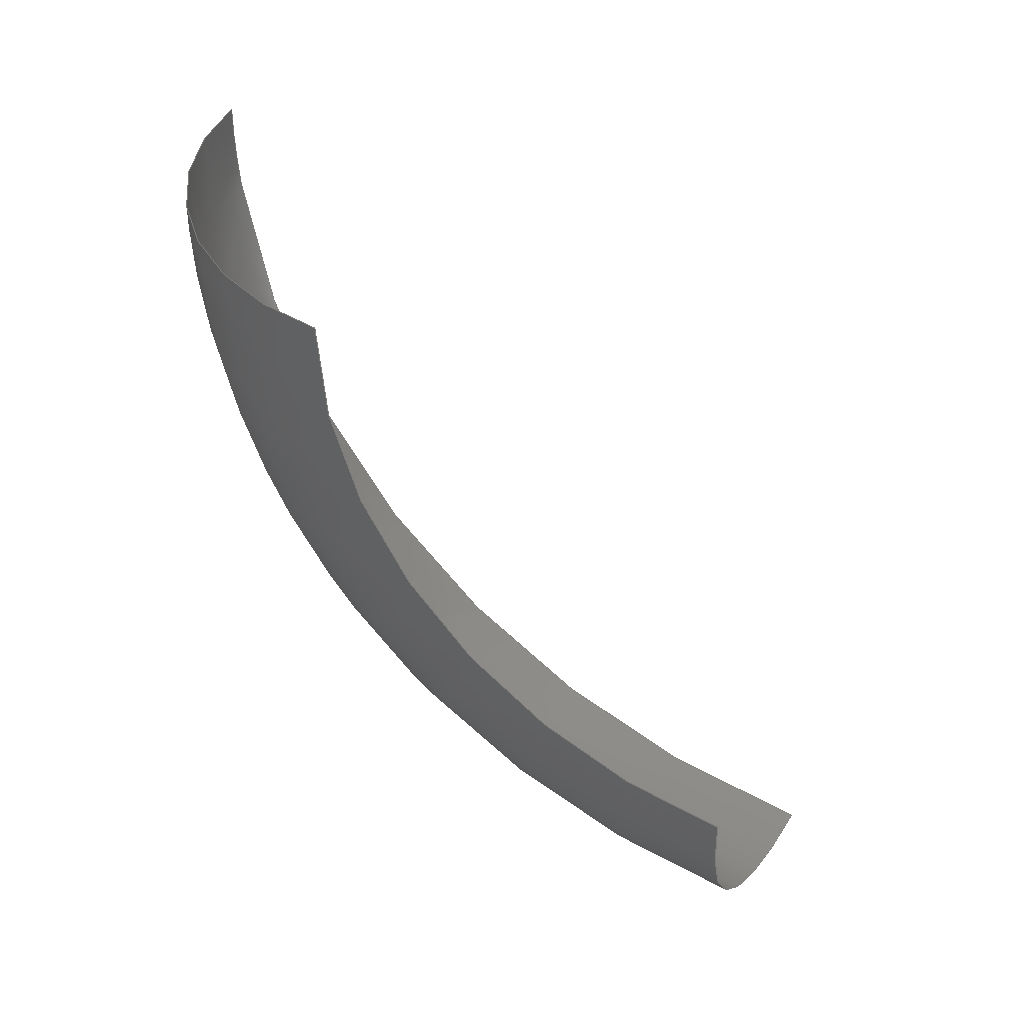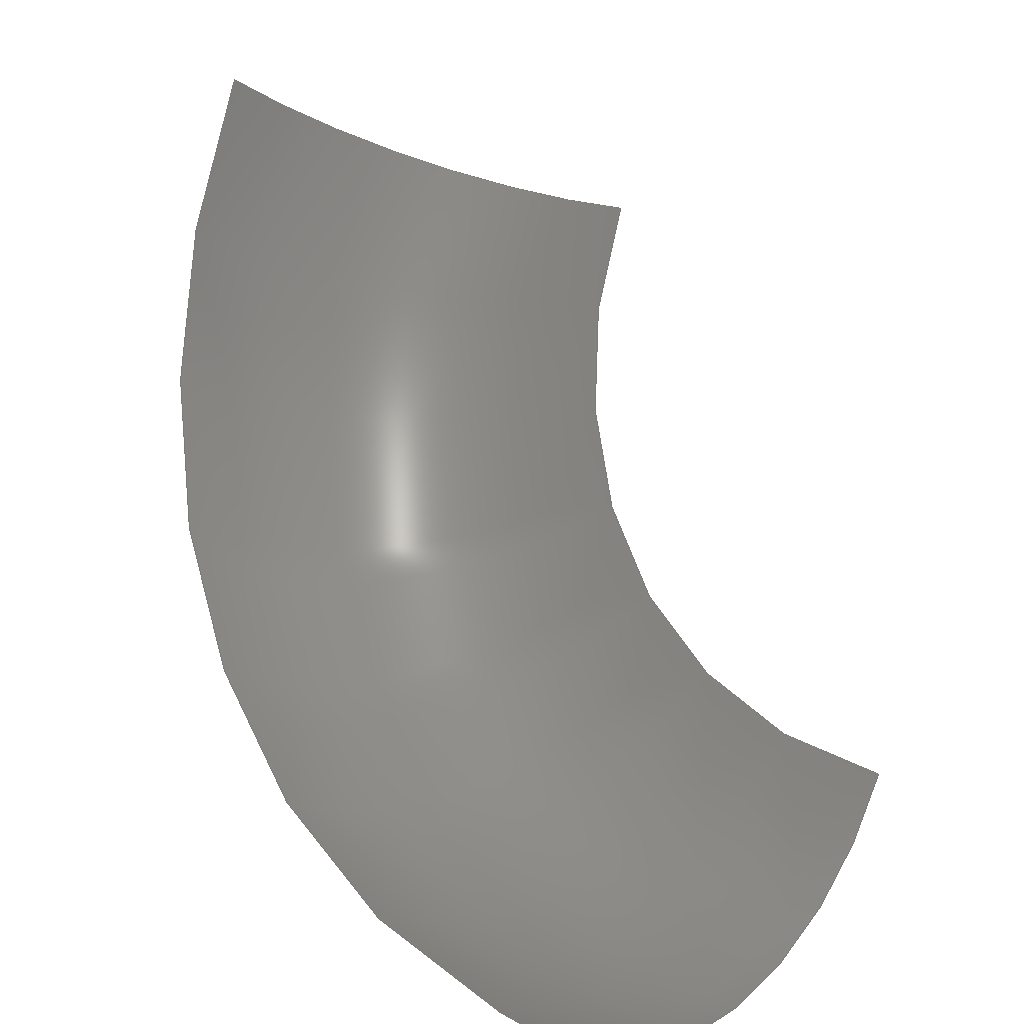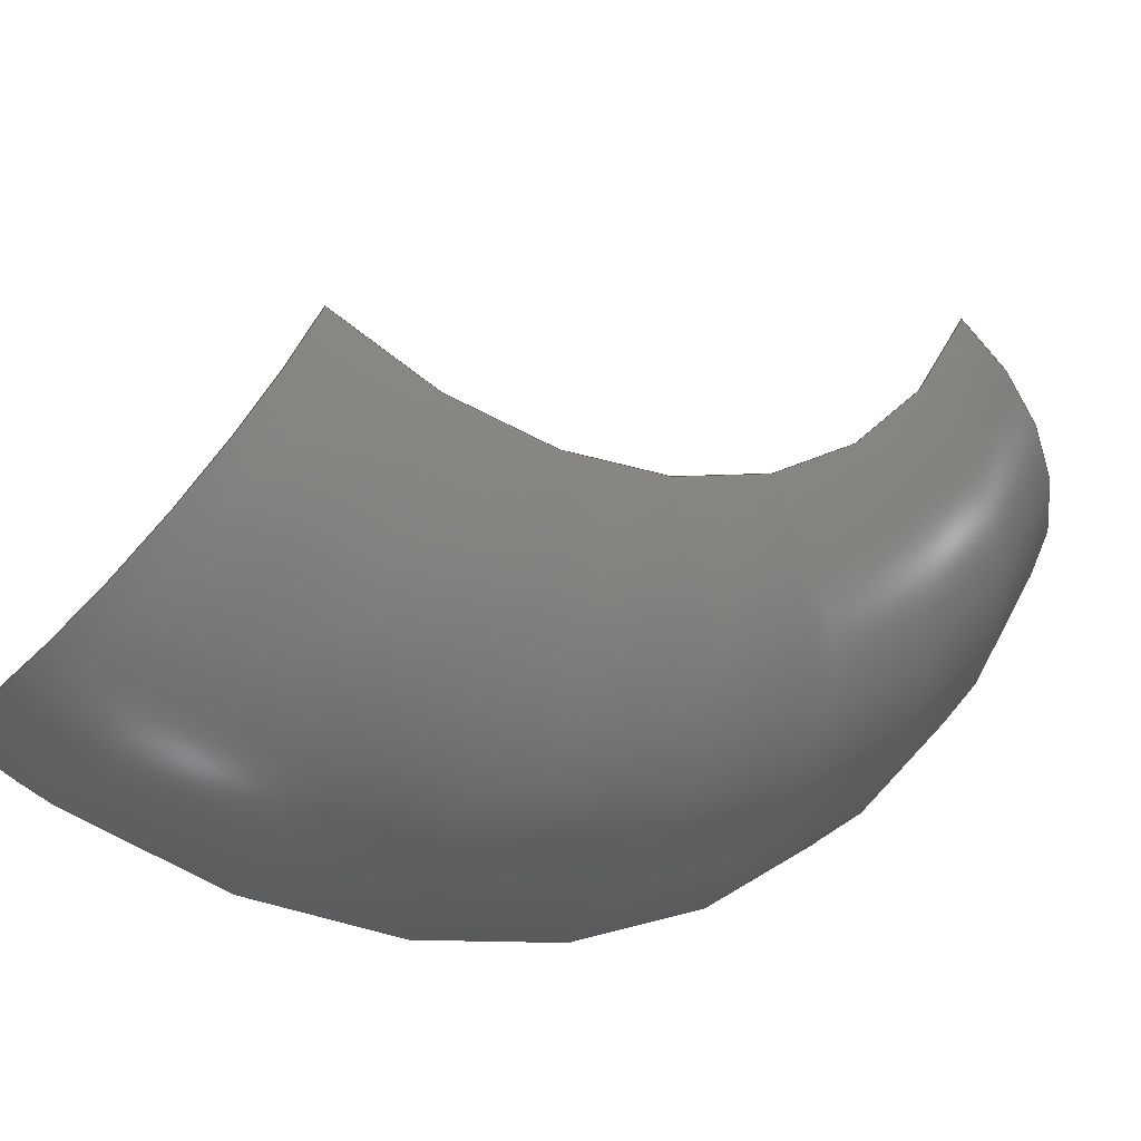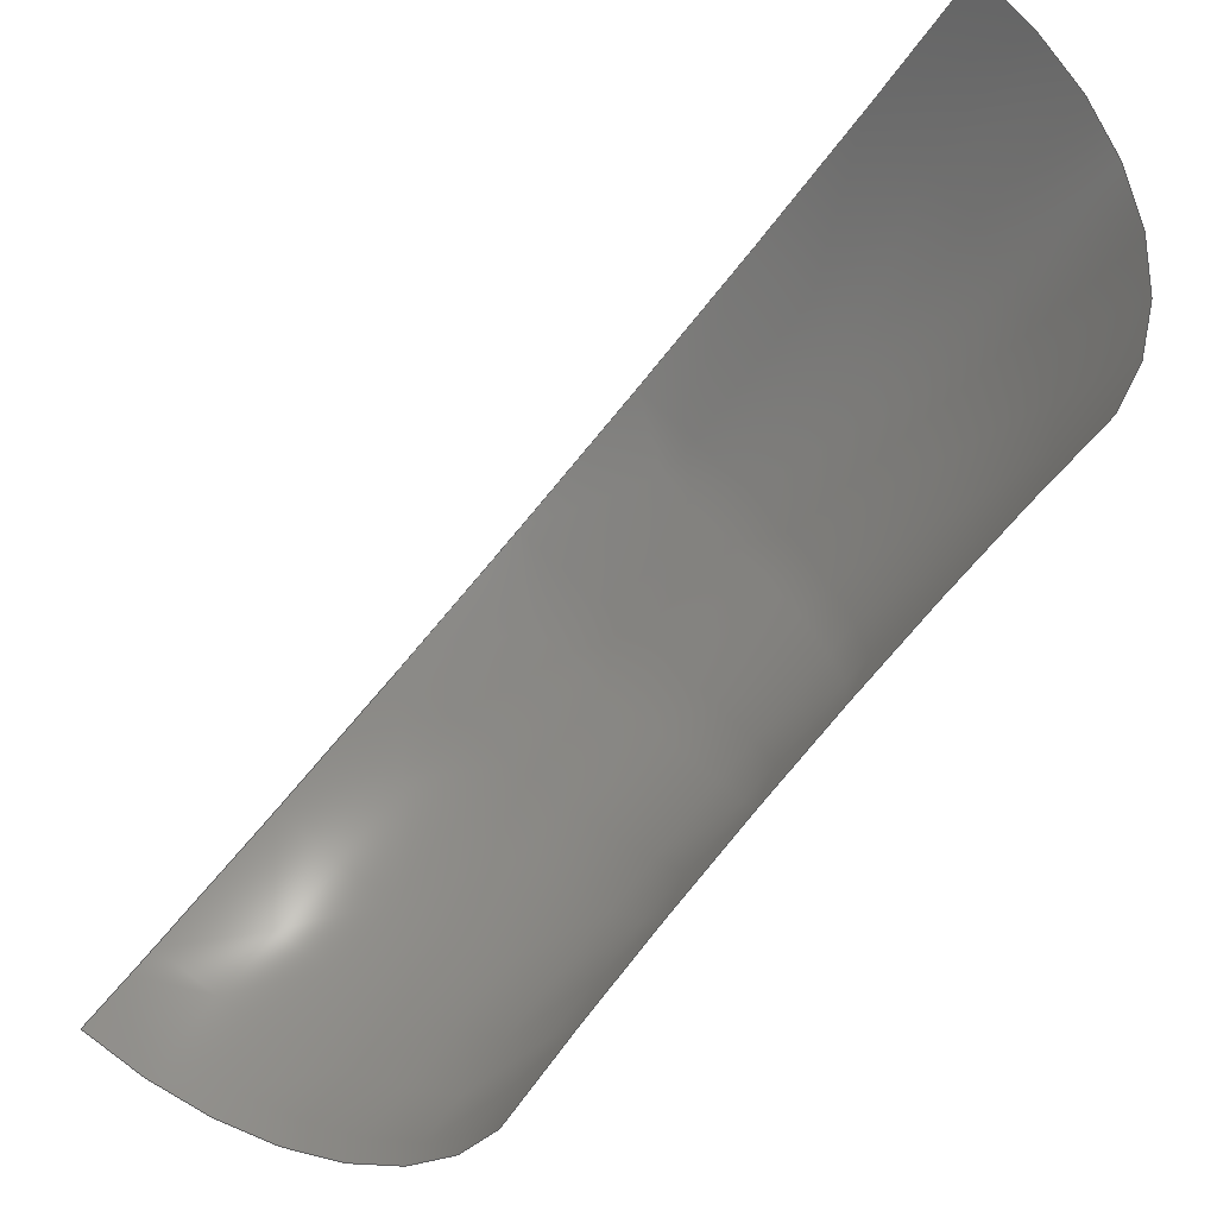
<metadata>
{"format":"step","ext":"stp","renderer":"f3d","projection":"perspective","resolution":1024,"background":"white","views":[{"elev":9.2,"azim":90.0,"up":"+Z"},{"elev":16.5,"azim":-14.0,"up":"+Y"},{"elev":-62.9,"azim":79.7,"up":"+Y"},{"elev":43.2,"azim":63.2,"up":"+Y"}]}
</metadata>
<code>
ISO-10303-21;
DATA;
#1 = APPLICATION_PROTOCOL_DEFINITION('committee draft',
  'automotive_design',1997,#2);
#2 = APPLICATION_CONTEXT(
  'core data for automotive mechanical design processes');
#3 = SHAPE_DEFINITION_REPRESENTATION(#4,#10);
#4 = PRODUCT_DEFINITION_SHAPE('','',#5);
#5 = PRODUCT_DEFINITION('design','',#6,#9);
#6 = PRODUCT_DEFINITION_FORMATION('','',#7);
#7 = PRODUCT('Open CASCADE STEP translator 6.8 234',
  'Open CASCADE STEP translator 6.8 234','',(#8));
#8 = MECHANICAL_CONTEXT('',#2,'mechanical');
#9 = PRODUCT_DEFINITION_CONTEXT('part definition',#2,'design');
#10 = MANIFOLD_SURFACE_SHAPE_REPRESENTATION('',(#11,#15),#220);
#11 = AXIS2_PLACEMENT_3D('',#12,#13,#14);
#12 = CARTESIAN_POINT('',(0,0,0));
#13 = DIRECTION('',(0,0,1));
#14 = DIRECTION('',(1,0,-0));
#15 = SHELL_BASED_SURFACE_MODEL('',(#16));
#16 = OPEN_SHELL('',(#17));
#17 = ADVANCED_FACE('',(#18),#33,.T.);
#18 = FACE_BOUND('',#19,.T.);
#19 = EDGE_LOOP('',(#20,#66,#105,#144,#183));
#20 = ORIENTED_EDGE('',*,*,#21,.F.);
#21 = EDGE_CURVE('',#22,#24,#26,.T.);
#22 = VERTEX_POINT('',#23);
#23 = CARTESIAN_POINT('',(-0.7841,-2.724,3.973
    ));
#24 = VERTEX_POINT('',#25);
#25 = CARTESIAN_POINT('',(2.577,-1.49,1.698)
  );
#26 = SURFACE_CURVE('',#27,(#32),.PCURVE_S1);
#27 = CIRCLE('',#28,3);
#28 = AXIS2_PLACEMENT_3D('',#29,#30,#31);
#29 = CARTESIAN_POINT('',(0.3532,-0.07803,
    3.133));
#30 = DIRECTION('',(0.5537,0.02636,0.8323));
#31 = DIRECTION('',(-0.3791,-0.8819,0.2802));
#32 = PCURVE('',#33,#38);
#33 = TOROIDAL_SURFACE('',#34,5,3);
#34 = AXIS2_PLACEMENT_3D('',#35,#36,#37);
#35 = CARTESIAN_POINT('',(2.249,4.332,1.732)
  );
#36 = DIRECTION('',(-0.7414,0.4707,0.4784));
#37 = DIRECTION('',(-0.3791,-0.8819,0.2802));
#38 = DEFINITIONAL_REPRESENTATION('',(#39),#65);
#39 = B_SPLINE_CURVE_WITH_KNOTS('',3,(#40,#41,#42,#43,#44,#45,#46,#47,
    #48,#49,#50,#51,#52,#53,#54,#55,#56,#57,#58,#59,#60,#61,#62,#63,#64)
  ,.UNSPECIFIED.,.F.,.F.,(4,1,1,1,1,1,1,1,1,1,1,1,1,1,1,1,1,1,1,1,1,1,4)
  ,(0,0.0714,0.1428,0.2142,0.2856,
    0.357,0.4284,0.4998,0.5712,
    0.6426,0.714,0.7854,0.8568,
    0.9282,0.9996,1.071,1.142,
    1.214,1.285,1.357,1.428,
    1.499,1.571),.QUASI_UNIFORM_KNOTS.);
#40 = CARTESIAN_POINT('',(6.283,6.283));
#41 = CARTESIAN_POINT('',(6.283,6.259));
#42 = CARTESIAN_POINT('',(6.283,6.212));
#43 = CARTESIAN_POINT('',(6.283,6.14));
#44 = CARTESIAN_POINT('',(6.283,6.069));
#45 = CARTESIAN_POINT('',(6.283,5.998));
#46 = CARTESIAN_POINT('',(6.283,5.926));
#47 = CARTESIAN_POINT('',(6.283,5.855));
#48 = CARTESIAN_POINT('',(6.283,5.783));
#49 = CARTESIAN_POINT('',(6.283,5.712));
#50 = CARTESIAN_POINT('',(6.283,5.641));
#51 = CARTESIAN_POINT('',(6.283,5.569));
#52 = CARTESIAN_POINT('',(6.283,5.498));
#53 = CARTESIAN_POINT('',(6.283,5.426));
#54 = CARTESIAN_POINT('',(6.283,5.355));
#55 = CARTESIAN_POINT('',(6.283,5.284));
#56 = CARTESIAN_POINT('',(6.283,5.212));
#57 = CARTESIAN_POINT('',(6.283,5.141));
#58 = CARTESIAN_POINT('',(6.283,5.069));
#59 = CARTESIAN_POINT('',(6.283,4.998));
#60 = CARTESIAN_POINT('',(6.283,4.927));
#61 = CARTESIAN_POINT('',(6.283,4.855));
#62 = CARTESIAN_POINT('',(6.283,4.784));
#63 = CARTESIAN_POINT('',(6.283,4.736));
#64 = CARTESIAN_POINT('',(6.283,4.712));
#65 = ( GEOMETRIC_REPRESENTATION_CONTEXT(2) 
PARAMETRIC_REPRESENTATION_CONTEXT() REPRESENTATION_CONTEXT('2D SPACE',''
  ) );
#66 = ORIENTED_EDGE('',*,*,#67,.F.);
#67 = EDGE_CURVE('',#68,#22,#70,.T.);
#68 = VERTEX_POINT('',#69);
#69 = CARTESIAN_POINT('',(-1.317,-2.694,3.119)
  );
#70 = SURFACE_CURVE('',#71,(#76),.PCURVE_S1);
#71 = CIRCLE('',#72,8);
#72 = AXIS2_PLACEMENT_3D('',#73,#74,#75);
#73 = CARTESIAN_POINT('',(2.249,4.332,1.732)
  );
#74 = DIRECTION('',(-0.7414,0.4707,0.4784));
#75 = DIRECTION('',(-0.4457,-0.8782,0.1734));
#76 = PCURVE('',#33,#77);
#77 = DEFINITIONAL_REPRESENTATION('',(#78),#104);
#78 = B_SPLINE_CURVE_WITH_KNOTS('',3,(#79,#80,#81,#82,#83,#84,#85,#86,
    #87,#88,#89,#90,#91,#92,#93,#94,#95,#96,#97,#98,#99,#100,#101,#102,
    #103),.UNSPECIFIED.,.F.,.F.,(4,1,1,1,1,1,1,1,1,1,1,1,1,1,1,1,1,1,1,1
    ,1,1,4),(0,0.005724,0.01145,0.01717
    ,0.0229,0.02862,0.03435,
    0.04007,0.04579,0.05152,
    0.05724,0.06297,0.06869,
    0.07441,0.08014,0.08586,
    0.09159,0.09731,0.103,0.1088,
    0.1145,0.1202,0.1259),
  .QUASI_UNIFORM_KNOTS.);
#79 = CARTESIAN_POINT('',(6.157,6.283));
#80 = CARTESIAN_POINT('',(6.159,6.283));
#81 = CARTESIAN_POINT('',(6.163,6.283));
#82 = CARTESIAN_POINT('',(6.169,6.283));
#83 = CARTESIAN_POINT('',(6.174,6.283));
#84 = CARTESIAN_POINT('',(6.18,6.283));
#85 = CARTESIAN_POINT('',(6.186,6.283));
#86 = CARTESIAN_POINT('',(6.192,6.283));
#87 = CARTESIAN_POINT('',(6.197,6.283));
#88 = CARTESIAN_POINT('',(6.203,6.283));
#89 = CARTESIAN_POINT('',(6.209,6.283));
#90 = CARTESIAN_POINT('',(6.214,6.283));
#91 = CARTESIAN_POINT('',(6.22,6.283));
#92 = CARTESIAN_POINT('',(6.226,6.283));
#93 = CARTESIAN_POINT('',(6.232,6.283));
#94 = CARTESIAN_POINT('',(6.237,6.283));
#95 = CARTESIAN_POINT('',(6.243,6.283));
#96 = CARTESIAN_POINT('',(6.249,6.283));
#97 = CARTESIAN_POINT('',(6.255,6.283));
#98 = CARTESIAN_POINT('',(6.26,6.283));
#99 = CARTESIAN_POINT('',(6.266,6.283));
#100 = CARTESIAN_POINT('',(6.272,6.283));
#101 = CARTESIAN_POINT('',(6.277,6.283));
#102 = CARTESIAN_POINT('',(6.281,6.283));
#103 = CARTESIAN_POINT('',(6.283,6.283));
#104 = ( GEOMETRIC_REPRESENTATION_CONTEXT(2) 
PARAMETRIC_REPRESENTATION_CONTEXT() REPRESENTATION_CONTEXT('2D SPACE',''
  ) );
#105 = ORIENTED_EDGE('',*,*,#106,.F.);
#106 = EDGE_CURVE('',#107,#68,#109,.T.);
#107 = VERTEX_POINT('',#108);
#108 = CARTESIAN_POINT('',(-2.181,4.121,
    -4.926));
#109 = SURFACE_CURVE('',#110,(#115),.PCURVE_S1);
#110 = CIRCLE('',#111,8);
#111 = AXIS2_PLACEMENT_3D('',#112,#113,#114);
#112 = CARTESIAN_POINT('',(2.249,4.332,1.732)
  );
#113 = DIRECTION('',(-0.7414,0.4707,0.4784));
#114 = DIRECTION('',(-0.5537,-0.02636,-0.8323
    ));
#115 = PCURVE('',#33,#116);
#116 = DEFINITIONAL_REPRESENTATION('',(#117),#143);
#117 = B_SPLINE_CURVE_WITH_KNOTS('',3,(#118,#119,#120,#121,#122,#123,
    #124,#125,#126,#127,#128,#129,#130,#131,#132,#133,#134,#135,#136,
    #137,#138,#139,#140,#141,#142),.UNSPECIFIED.,.F.,.F.,(4,1,1,1,1,1,1,
    1,1,1,1,1,1,1,1,1,1,1,1,1,1,1,4),(0,0.06568,
    0.1314,0.197,0.2627,0.3284,
    0.3941,0.4597,0.5254,0.5911,
    0.6568,0.7224,0.7881,0.8538,
    0.9195,0.9851,1.051,1.116,
    1.182,1.248,1.314,1.379,
    1.445),.QUASI_UNIFORM_KNOTS.);
#118 = CARTESIAN_POINT('',(4.712,6.283));
#119 = CARTESIAN_POINT('',(4.734,6.283));
#120 = CARTESIAN_POINT('',(4.778,6.283));
#121 = CARTESIAN_POINT('',(4.844,6.283));
#122 = CARTESIAN_POINT('',(4.909,6.283));
#123 = CARTESIAN_POINT('',(4.975,6.283));
#124 = CARTESIAN_POINT('',(5.041,6.283));
#125 = CARTESIAN_POINT('',(5.106,6.283));
#126 = CARTESIAN_POINT('',(5.172,6.283));
#127 = CARTESIAN_POINT('',(5.238,6.283));
#128 = CARTESIAN_POINT('',(5.303,6.283));
#129 = CARTESIAN_POINT('',(5.369,6.283));
#130 = CARTESIAN_POINT('',(5.435,6.283));
#131 = CARTESIAN_POINT('',(5.5,6.283));
#132 = CARTESIAN_POINT('',(5.566,6.283));
#133 = CARTESIAN_POINT('',(5.632,6.283));
#134 = CARTESIAN_POINT('',(5.698,6.283));
#135 = CARTESIAN_POINT('',(5.763,6.283));
#136 = CARTESIAN_POINT('',(5.829,6.283));
#137 = CARTESIAN_POINT('',(5.895,6.283));
#138 = CARTESIAN_POINT('',(5.96,6.283));
#139 = CARTESIAN_POINT('',(6.026,6.283));
#140 = CARTESIAN_POINT('',(6.092,6.283));
#141 = CARTESIAN_POINT('',(6.135,6.283));
#142 = CARTESIAN_POINT('',(6.157,6.283));
#143 = ( GEOMETRIC_REPRESENTATION_CONTEXT(2) 
PARAMETRIC_REPRESENTATION_CONTEXT() REPRESENTATION_CONTEXT('2D SPACE',''
  ) );
#144 = ORIENTED_EDGE('',*,*,#145,.F.);
#145 = EDGE_CURVE('',#146,#107,#148,.T.);
#146 = VERTEX_POINT('',#147);
#147 = CARTESIAN_POINT('',(1.704,2.788,-3.864
    ));
#148 = SURFACE_CURVE('',#149,(#154),.PCURVE_S1);
#149 = CIRCLE('',#150,3);
#150 = AXIS2_PLACEMENT_3D('',#151,#152,#153);
#151 = CARTESIAN_POINT('',(-0.5198,4.2,-2.429
    ));
#152 = DIRECTION('',(0.3791,0.8819,-0.2802));
#153 = DIRECTION('',(0.7414,-0.4707,-0.4784));
#154 = PCURVE('',#33,#155);
#155 = DEFINITIONAL_REPRESENTATION('',(#156),#182);
#156 = B_SPLINE_CURVE_WITH_KNOTS('',3,(#157,#158,#159,#160,#161,#162,
    #163,#164,#165,#166,#167,#168,#169,#170,#171,#172,#173,#174,#175,
    #176,#177,#178,#179,#180,#181),.UNSPECIFIED.,.F.,.F.,(4,1,1,1,1,1,1,
    1,1,1,1,1,1,1,1,1,1,1,1,1,1,1,4),(0,0.0714,
    0.1428,0.2142,0.2856,0.357,
    0.4284,0.4998,0.5712,0.6426,
    0.714,0.7854,0.8568,0.9282,
    0.9996,1.071,1.142,1.214,
    1.285,1.357,1.428,1.499,
    1.571),.QUASI_UNIFORM_KNOTS.);
#157 = CARTESIAN_POINT('',(4.712,4.712));
#158 = CARTESIAN_POINT('',(4.712,4.736));
#159 = CARTESIAN_POINT('',(4.712,4.784));
#160 = CARTESIAN_POINT('',(4.712,4.855));
#161 = CARTESIAN_POINT('',(4.712,4.927));
#162 = CARTESIAN_POINT('',(4.712,4.998));
#163 = CARTESIAN_POINT('',(4.712,5.069));
#164 = CARTESIAN_POINT('',(4.712,5.141));
#165 = CARTESIAN_POINT('',(4.712,5.212));
#166 = CARTESIAN_POINT('',(4.712,5.284));
#167 = CARTESIAN_POINT('',(4.712,5.355));
#168 = CARTESIAN_POINT('',(4.712,5.426));
#169 = CARTESIAN_POINT('',(4.712,5.498));
#170 = CARTESIAN_POINT('',(4.712,5.569));
#171 = CARTESIAN_POINT('',(4.712,5.641));
#172 = CARTESIAN_POINT('',(4.712,5.712));
#173 = CARTESIAN_POINT('',(4.712,5.783));
#174 = CARTESIAN_POINT('',(4.712,5.855));
#175 = CARTESIAN_POINT('',(4.712,5.926));
#176 = CARTESIAN_POINT('',(4.712,5.998));
#177 = CARTESIAN_POINT('',(4.712,6.069));
#178 = CARTESIAN_POINT('',(4.712,6.14));
#179 = CARTESIAN_POINT('',(4.712,6.212));
#180 = CARTESIAN_POINT('',(4.712,6.259));
#181 = CARTESIAN_POINT('',(4.712,6.283));
#182 = ( GEOMETRIC_REPRESENTATION_CONTEXT(2) 
PARAMETRIC_REPRESENTATION_CONTEXT() REPRESENTATION_CONTEXT('2D SPACE',''
  ) );
#183 = ORIENTED_EDGE('',*,*,#184,.F.);
#184 = EDGE_CURVE('',#24,#146,#185,.T.);
#185 = SURFACE_CURVE('',#186,(#191),.PCURVE_S1);
#186 = CIRCLE('',#187,5);
#187 = AXIS2_PLACEMENT_3D('',#188,#189,#190);
#188 = CARTESIAN_POINT('',(4.473,2.919,0.2969)
  );
#189 = DIRECTION('',(0.7414,-0.4707,-0.4784));
#190 = DIRECTION('',(-0.3791,-0.8819,0.2802));
#191 = PCURVE('',#33,#192);
#192 = DEFINITIONAL_REPRESENTATION('',(#193),#219);
#193 = B_SPLINE_CURVE_WITH_KNOTS('',3,(#194,#195,#196,#197,#198,#199,
    #200,#201,#202,#203,#204,#205,#206,#207,#208,#209,#210,#211,#212,
    #213,#214,#215,#216,#217,#218),.UNSPECIFIED.,.F.,.F.,(4,1,1,1,1,1,1,
    1,1,1,1,1,1,1,1,1,1,1,1,1,1,1,4),(0,0.0714,
    0.1428,0.2142,0.2856,0.357,
    0.4284,0.4998,0.5712,0.6426,
    0.714,0.7854,0.8568,0.9282,
    0.9996,1.071,1.142,1.214,
    1.285,1.357,1.428,1.499,
    1.571),.QUASI_UNIFORM_KNOTS.);
#194 = CARTESIAN_POINT('',(6.283,4.712));
#195 = CARTESIAN_POINT('',(6.259,4.712));
#196 = CARTESIAN_POINT('',(6.212,4.712));
#197 = CARTESIAN_POINT('',(6.14,4.712));
#198 = CARTESIAN_POINT('',(6.069,4.712));
#199 = CARTESIAN_POINT('',(5.998,4.712));
#200 = CARTESIAN_POINT('',(5.926,4.712));
#201 = CARTESIAN_POINT('',(5.855,4.712));
#202 = CARTESIAN_POINT('',(5.783,4.712));
#203 = CARTESIAN_POINT('',(5.712,4.712));
#204 = CARTESIAN_POINT('',(5.641,4.712));
#205 = CARTESIAN_POINT('',(5.569,4.712));
#206 = CARTESIAN_POINT('',(5.498,4.712));
#207 = CARTESIAN_POINT('',(5.426,4.712));
#208 = CARTESIAN_POINT('',(5.355,4.712));
#209 = CARTESIAN_POINT('',(5.284,4.712));
#210 = CARTESIAN_POINT('',(5.212,4.712));
#211 = CARTESIAN_POINT('',(5.141,4.712));
#212 = CARTESIAN_POINT('',(5.069,4.712));
#213 = CARTESIAN_POINT('',(4.998,4.712));
#214 = CARTESIAN_POINT('',(4.927,4.712));
#215 = CARTESIAN_POINT('',(4.855,4.712));
#216 = CARTESIAN_POINT('',(4.784,4.712));
#217 = CARTESIAN_POINT('',(4.736,4.712));
#218 = CARTESIAN_POINT('',(4.712,4.712));
#219 = ( GEOMETRIC_REPRESENTATION_CONTEXT(2) 
PARAMETRIC_REPRESENTATION_CONTEXT() REPRESENTATION_CONTEXT('2D SPACE',''
  ) );
#220 = ( GEOMETRIC_REPRESENTATION_CONTEXT(3) 
GLOBAL_UNCERTAINTY_ASSIGNED_CONTEXT((#224)) GLOBAL_UNIT_ASSIGNED_CONTEXT
((#221,#222,#223)) REPRESENTATION_CONTEXT('Context #1',
  '3D Context with UNIT and UNCERTAINTY') );
#221 = ( LENGTH_UNIT() NAMED_UNIT(*) SI_UNIT(.MILLI.,.METRE.) );
#222 = ( NAMED_UNIT(*) PLANE_ANGLE_UNIT() SI_UNIT($,.RADIAN.) );
#223 = ( NAMED_UNIT(*) SI_UNIT($,.STERADIAN.) SOLID_ANGLE_UNIT() );
#224 = UNCERTAINTY_MEASURE_WITH_UNIT(LENGTH_MEASURE(1e-07),#221,
  'distance_accuracy_value','confusion accuracy');
#225 = PRODUCT_TYPE('part',$,(#7));
ENDSEC;
END-ISO-10303-21;

</code>
